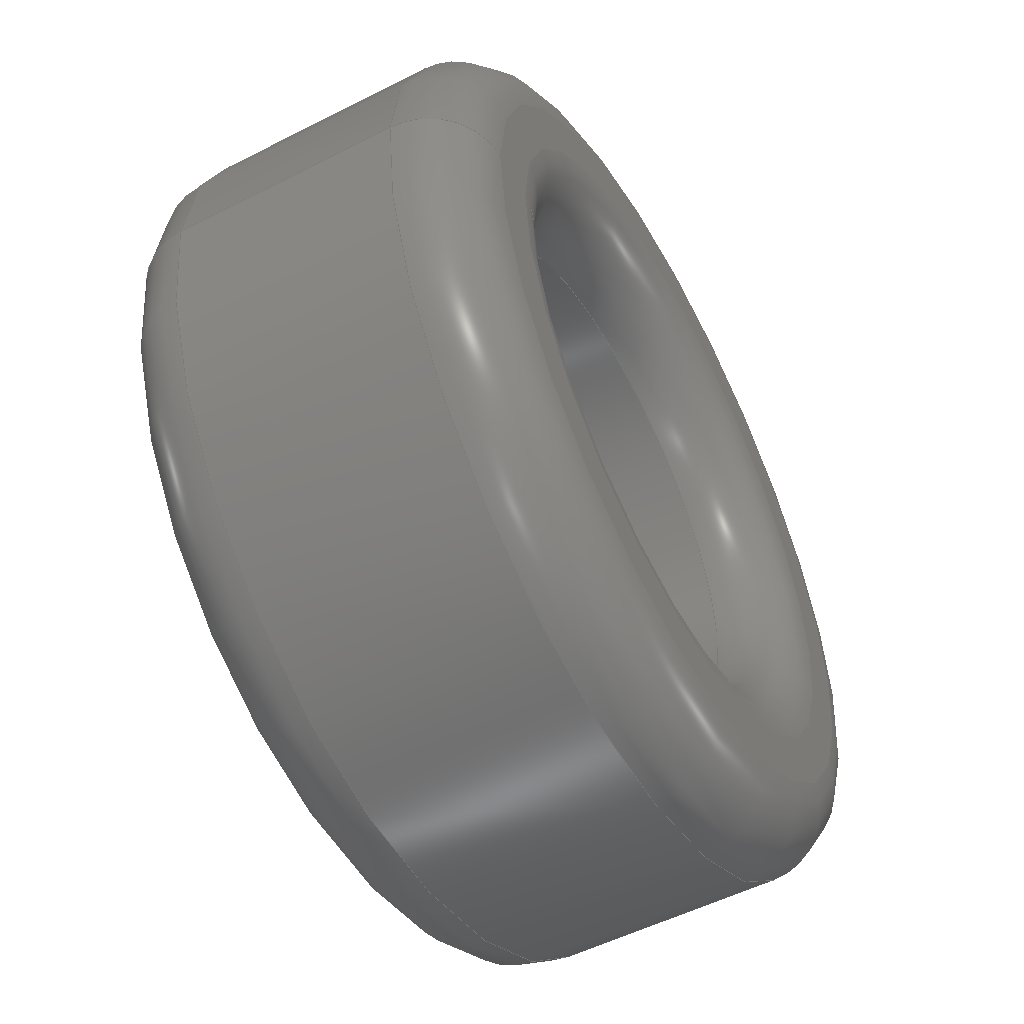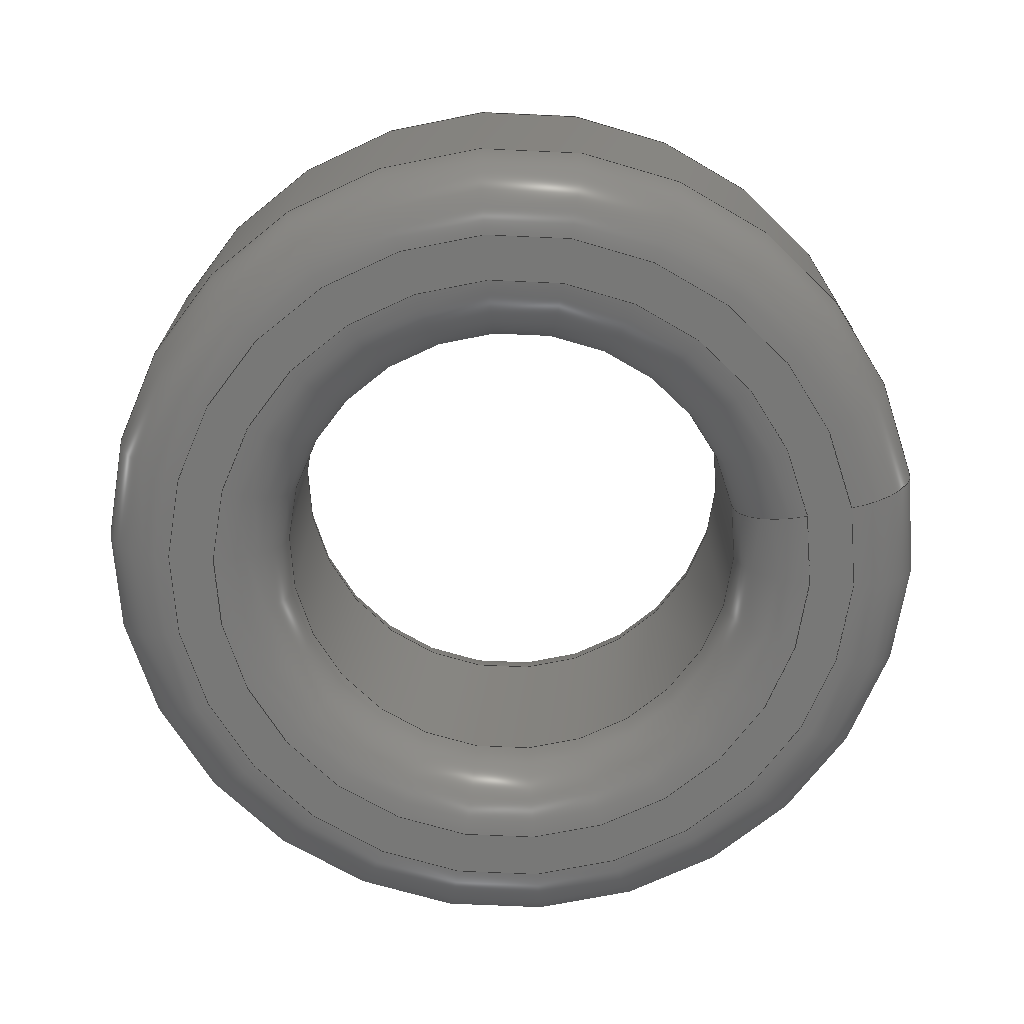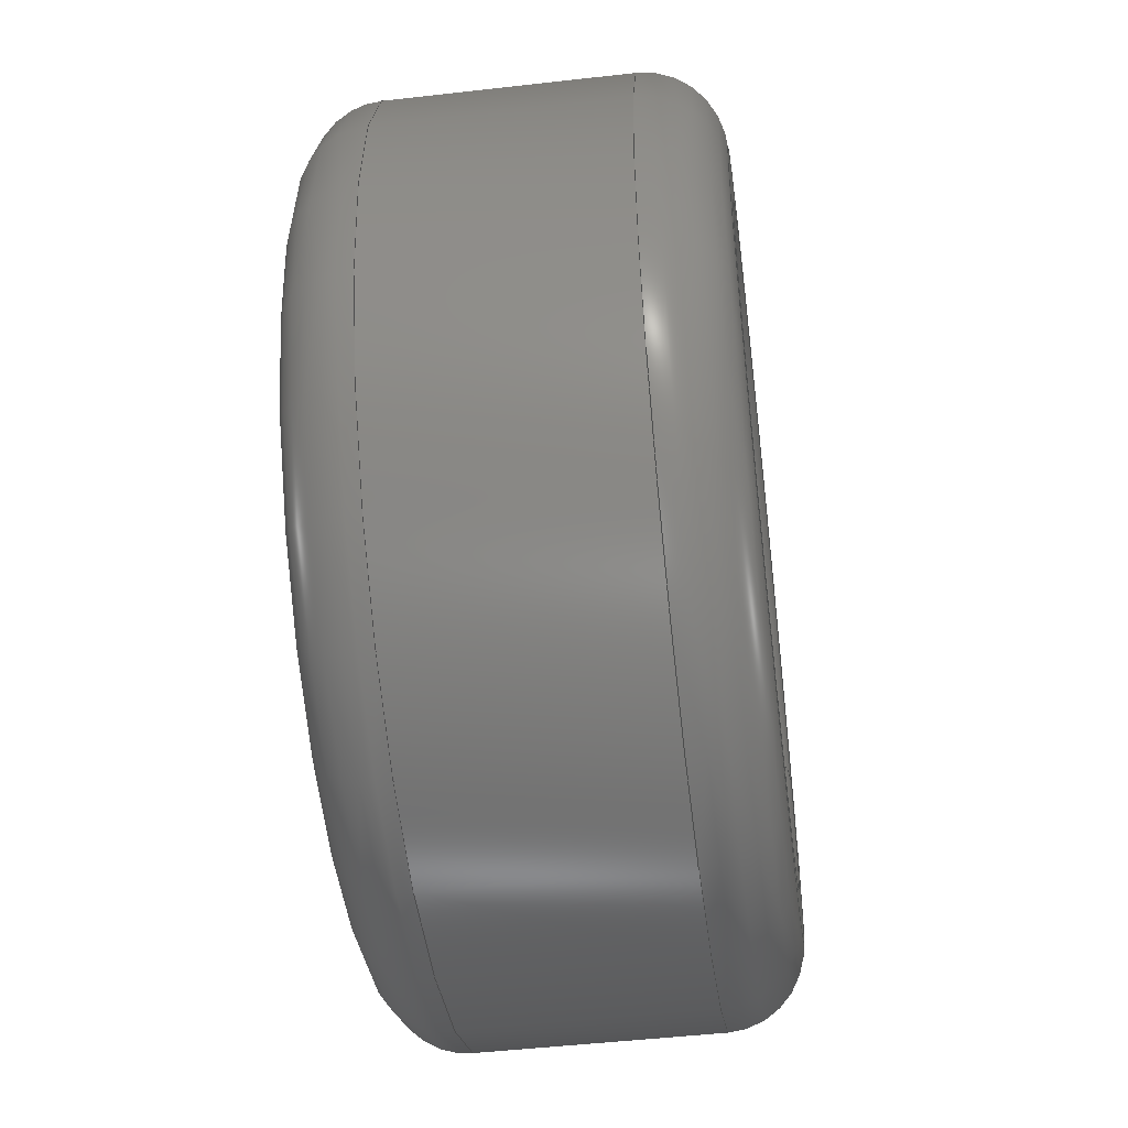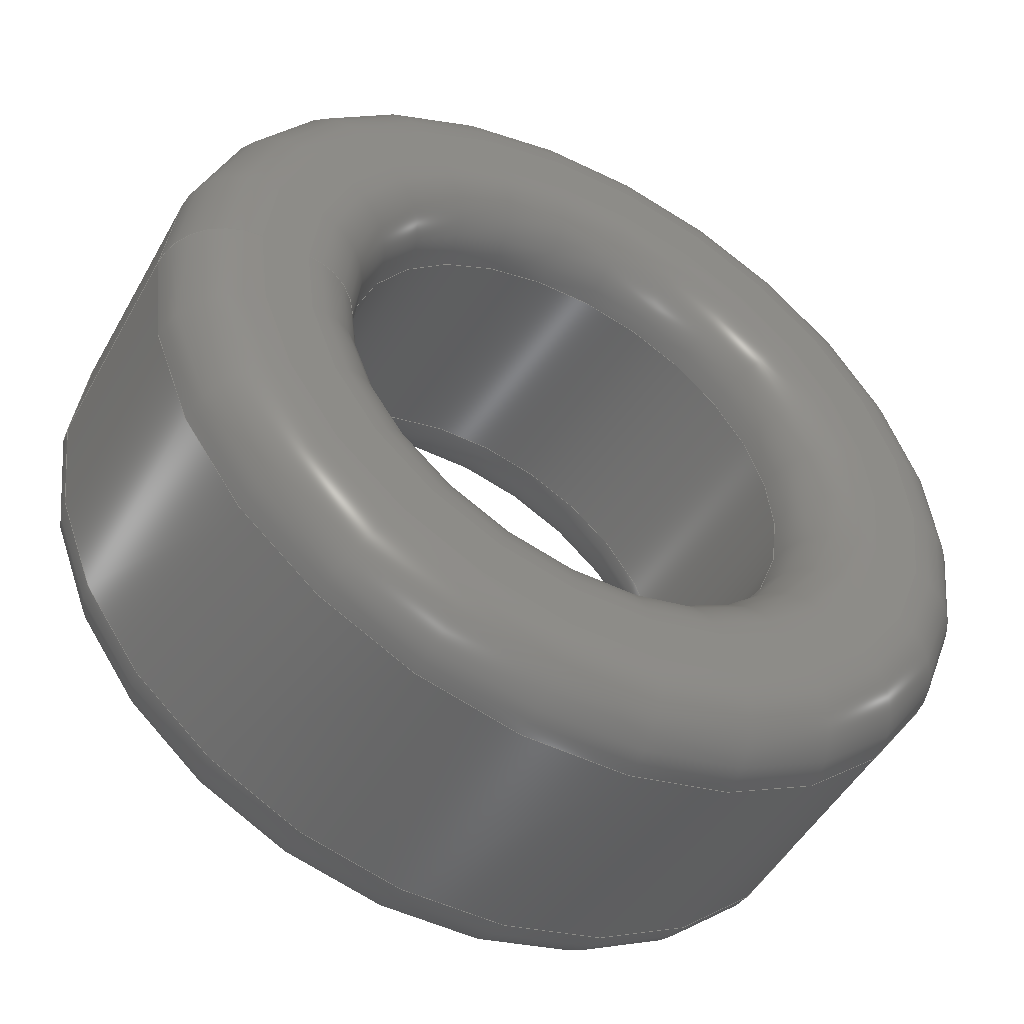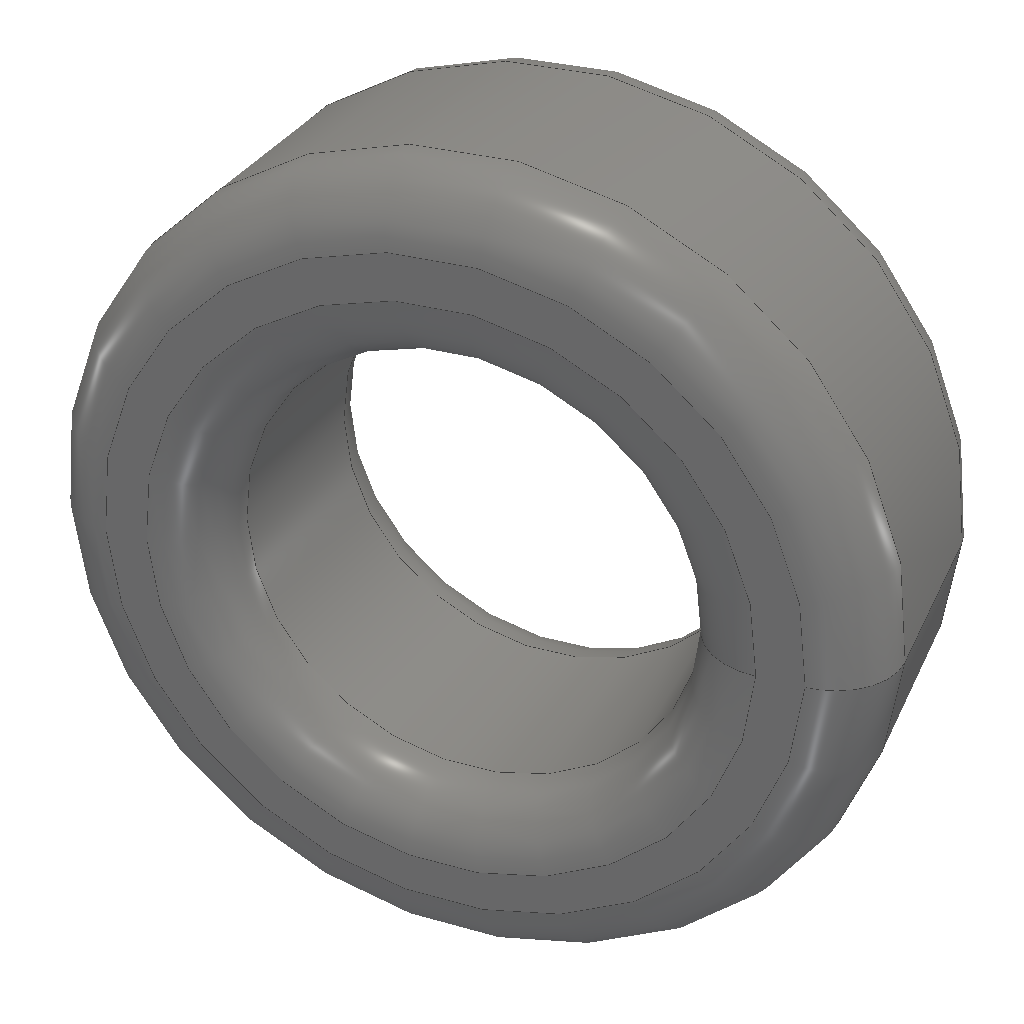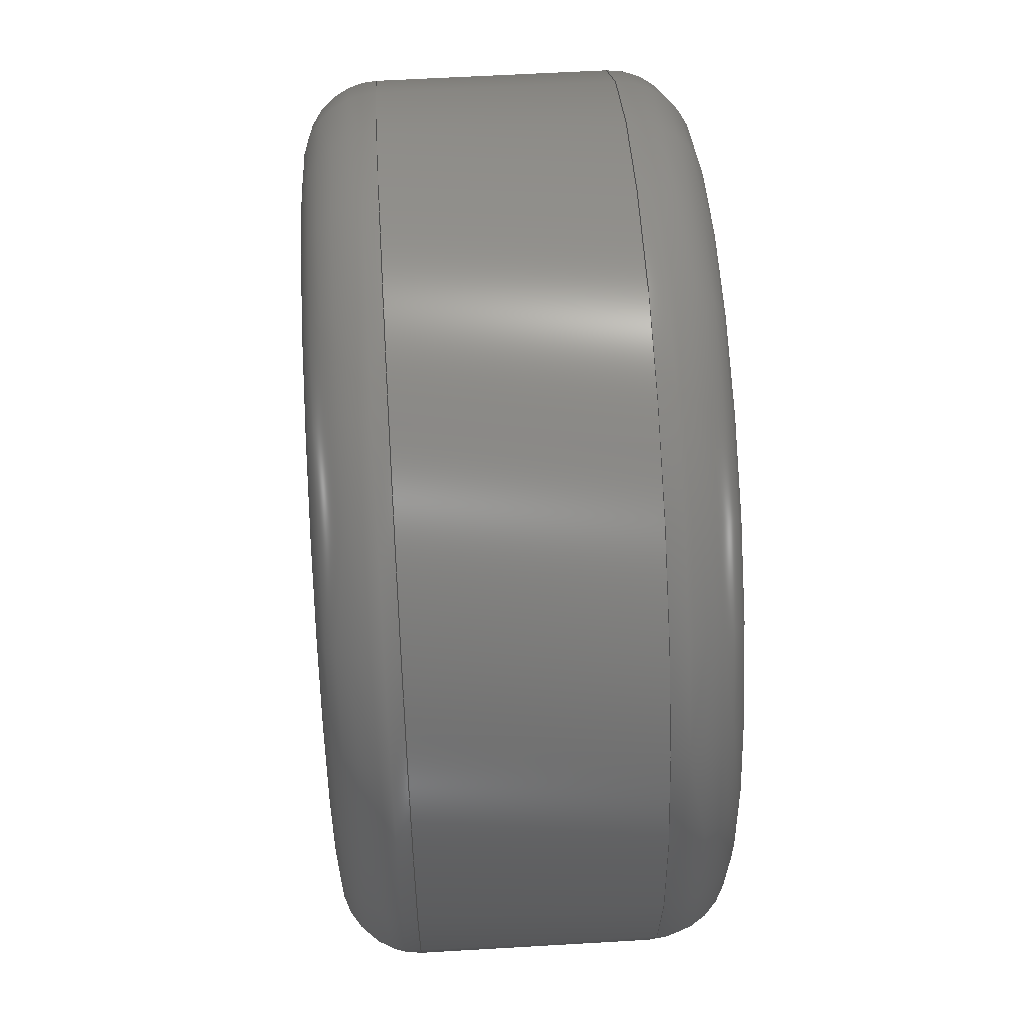
<metadata>
{"format":"step","ext":"step","renderer":"f3d","projection":"perspective","resolution":1024,"background":"white","views":[{"elev":-52.9,"azim":-61.3,"up":"+Y"},{"elev":-70.4,"azim":-168.7,"up":"+Z"},{"elev":-48.2,"azim":97.3,"up":"+Y"},{"elev":-49.2,"azim":-28.4,"up":"+Y"},{"elev":30.8,"azim":-157.8,"up":"+Y"},{"elev":57.7,"azim":86.5,"up":"+Y"}]}
</metadata>
<code>
ISO-10303-21;
DATA;
#1=SHAPE_REPRESENTATION_RELATIONSHIP('SRR','None',#180,#2);
#2=ADVANCED_BREP_SHAPE_REPRESENTATION($,(#93),#171);
#3=STYLED_ITEM($,(#188),#93);
#4=CYLINDRICAL_SURFACE($,#100,3.65);
#5=CYLINDRICAL_SURFACE($,#104,6.55);
#6=PLANE($,#98);
#7=PLANE($,#108);
#8=FACE_BOUND($,#25,.T.);
#9=FACE_BOUND($,#27,.T.);
#10=FACE_BOUND($,#29,.T.);
#11=FACE_BOUND($,#31,.T.);
#12=FACE_BOUND($,#33,.T.);
#13=FACE_BOUND($,#35,.T.);
#14=FACE_BOUND($,#36,.T.);
#15=FACE_BOUND($,#37,.T.);
#16=FACE_BOUND($,#39,.T.);
#17=FACE_OUTER_BOUND($,#24,.T.);
#18=FACE_OUTER_BOUND($,#26,.T.);
#19=FACE_OUTER_BOUND($,#28,.T.);
#20=FACE_OUTER_BOUND($,#30,.T.);
#21=FACE_OUTER_BOUND($,#32,.T.);
#22=FACE_OUTER_BOUND($,#34,.T.);
#23=FACE_OUTER_BOUND($,#38,.T.);
#24=EDGE_LOOP($,(#64));
#25=EDGE_LOOP($,(#65));
#26=EDGE_LOOP($,(#66));
#27=EDGE_LOOP($,(#67));
#28=EDGE_LOOP($,(#68));
#29=EDGE_LOOP($,(#69));
#30=EDGE_LOOP($,(#70));
#31=EDGE_LOOP($,(#71));
#32=EDGE_LOOP($,(#72));
#33=EDGE_LOOP($,(#73));
#34=EDGE_LOOP($,(#74));
#35=EDGE_LOOP($,(#75));
#36=EDGE_LOOP($,(#76));
#37=EDGE_LOOP($,(#77));
#38=EDGE_LOOP($,(#78));
#39=EDGE_LOOP($,(#79));
#40=CIRCLE($,#96,4.75);
#41=CIRCLE($,#97,3.65);
#42=CIRCLE($,#99,5.45);
#43=CIRCLE($,#101,3.65);
#44=CIRCLE($,#103,6.55);
#45=CIRCLE($,#105,6.55);
#46=CIRCLE($,#107,5.45);
#47=CIRCLE($,#109,4.75);
#48=VERTEX_POINT($,#147);
#49=VERTEX_POINT($,#149);
#50=VERTEX_POINT($,#152);
#51=VERTEX_POINT($,#155);
#52=VERTEX_POINT($,#158);
#53=VERTEX_POINT($,#161);
#54=VERTEX_POINT($,#164);
#55=VERTEX_POINT($,#167);
#56=EDGE_CURVE($,#48,#48,#40,.T.);
#57=EDGE_CURVE($,#49,#49,#41,.T.);
#58=EDGE_CURVE($,#50,#50,#42,.T.);
#59=EDGE_CURVE($,#51,#51,#43,.T.);
#60=EDGE_CURVE($,#52,#52,#44,.T.);
#61=EDGE_CURVE($,#53,#53,#45,.T.);
#62=EDGE_CURVE($,#54,#54,#46,.T.);
#63=EDGE_CURVE($,#55,#55,#47,.T.);
#64=ORIENTED_EDGE($,*,*,#56,.T.);
#65=ORIENTED_EDGE($,*,*,#57,.T.);
#66=ORIENTED_EDGE($,*,*,#58,.F.);
#67=ORIENTED_EDGE($,*,*,#56,.F.);
#68=ORIENTED_EDGE($,*,*,#59,.F.);
#69=ORIENTED_EDGE($,*,*,#57,.F.);
#70=ORIENTED_EDGE($,*,*,#60,.T.);
#71=ORIENTED_EDGE($,*,*,#58,.T.);
#72=ORIENTED_EDGE($,*,*,#61,.F.);
#73=ORIENTED_EDGE($,*,*,#60,.F.);
#74=ORIENTED_EDGE($,*,*,#62,.T.);
#75=ORIENTED_EDGE($,*,*,#61,.T.);
#76=ORIENTED_EDGE($,*,*,#63,.F.);
#77=ORIENTED_EDGE($,*,*,#62,.F.);
#78=ORIENTED_EDGE($,*,*,#59,.T.);
#79=ORIENTED_EDGE($,*,*,#63,.T.);
#80=TOROIDAL_SURFACE($,#95,4.75,1.1);
#81=TOROIDAL_SURFACE($,#102,5.45,1.1);
#82=TOROIDAL_SURFACE($,#106,5.45,1.1);
#83=TOROIDAL_SURFACE($,#110,4.75,1.1);
#84=ADVANCED_FACE($,(#17,#8),#80,.T.);
#85=ADVANCED_FACE($,(#18,#9),#6,.T.);
#86=ADVANCED_FACE($,(#19,#10),#4,.F.);
#87=ADVANCED_FACE($,(#20,#11),#81,.T.);
#88=ADVANCED_FACE($,(#21,#12),#5,.T.);
#89=ADVANCED_FACE($,(#22,#13),#82,.T.);
#90=ADVANCED_FACE($,(#14,#15),#7,.T.);
#91=ADVANCED_FACE($,(#23,#16),#83,.T.);
#92=CLOSED_SHELL($,(#84,#85,#86,#87,#88,#89,#90,#91));
#93=MANIFOLD_SOLID_BREP('Solid1',#92);
#94=AXIS2_PLACEMENT_3D('placement',#145,#111,#112);
#95=AXIS2_PLACEMENT_3D($,#146,#113,#114);
#96=AXIS2_PLACEMENT_3D($,#148,#115,#116);
#97=AXIS2_PLACEMENT_3D($,#150,#117,#118);
#98=AXIS2_PLACEMENT_3D($,#151,#119,#120);
#99=AXIS2_PLACEMENT_3D($,#153,#121,#122);
#100=AXIS2_PLACEMENT_3D($,#154,#123,#124);
#101=AXIS2_PLACEMENT_3D($,#156,#125,#126);
#102=AXIS2_PLACEMENT_3D($,#157,#127,#128);
#103=AXIS2_PLACEMENT_3D($,#159,#129,#130);
#104=AXIS2_PLACEMENT_3D($,#160,#131,#132);
#105=AXIS2_PLACEMENT_3D($,#162,#133,#134);
#106=AXIS2_PLACEMENT_3D($,#163,#135,#136);
#107=AXIS2_PLACEMENT_3D($,#165,#137,#138);
#108=AXIS2_PLACEMENT_3D($,#166,#139,#140);
#109=AXIS2_PLACEMENT_3D($,#168,#141,#142);
#110=AXIS2_PLACEMENT_3D($,#169,#143,#144);
#111=DIRECTION('axis',(0,0,1));
#112=DIRECTION('refdir',(1,0,0));
#113=DIRECTION('center_axis',(0,0,-1));
#114=DIRECTION('ref_axis',(-1,0,0));
#115=DIRECTION('center_axis',(0,0,-1));
#116=DIRECTION('ref_axis',(1,0,0));
#117=DIRECTION('center_axis',(0,0,1));
#118=DIRECTION('ref_axis',(1,0,0));
#119=DIRECTION('center_axis',(0,0,-1));
#120=DIRECTION('ref_axis',(-1,0,0));
#121=DIRECTION('center_axis',(0,0,1));
#122=DIRECTION('ref_axis',(1,0,0));
#123=DIRECTION('center_axis',(0,0,-1));
#124=DIRECTION('ref_axis',(-1,0,0));
#125=DIRECTION('center_axis',(0,0,-1));
#126=DIRECTION('ref_axis',(1,0,0));
#127=DIRECTION('center_axis',(0,0,-1));
#128=DIRECTION('ref_axis',(-1,0,0));
#129=DIRECTION('center_axis',(0,0,-1));
#130=DIRECTION('ref_axis',(1,0,0));
#131=DIRECTION('center_axis',(0,0,-1));
#132=DIRECTION('ref_axis',(-1,0,0));
#133=DIRECTION('center_axis',(0,0,1));
#134=DIRECTION('ref_axis',(1,0,0));
#135=DIRECTION('center_axis',(0,0,-1));
#136=DIRECTION('ref_axis',(-1,0,0));
#137=DIRECTION('center_axis',(0,0,-1));
#138=DIRECTION('ref_axis',(1,0,0));
#139=DIRECTION('center_axis',(0,0,1));
#140=DIRECTION('ref_axis',(1,0,0));
#141=DIRECTION('center_axis',(0,0,1));
#142=DIRECTION('ref_axis',(1,0,0));
#143=DIRECTION('center_axis',(0,0,-1));
#144=DIRECTION('ref_axis',(-1,0,0));
#145=CARTESIAN_POINT('',(0,0,0));
#146=CARTESIAN_POINT('Origin',(0,0,-1.7));
#147=CARTESIAN_POINT('',(-4.75,5.817e-16,-2.8));
#148=CARTESIAN_POINT('Origin',(0,0,-2.8));
#149=CARTESIAN_POINT('',(-3.65,-4.47e-16,-1.7));
#150=CARTESIAN_POINT('Origin',(0,0,-1.7));
#151=CARTESIAN_POINT('Origin',(-3.65,0,-2.8));
#152=CARTESIAN_POINT('',(-5.45,-6.674e-16,-2.8));
#153=CARTESIAN_POINT('Origin',(0,0,-2.8));
#154=CARTESIAN_POINT('Origin',(0,0,3.886e-15));
#155=CARTESIAN_POINT('',(-3.65,4.47e-16,1.7));
#156=CARTESIAN_POINT('Origin',(0,0,1.7));
#157=CARTESIAN_POINT('Origin',(0,0,-1.7));
#158=CARTESIAN_POINT('',(-6.55,8.021e-16,-1.7));
#159=CARTESIAN_POINT('Origin',(0,0,-1.7));
#160=CARTESIAN_POINT('Origin',(0,0,3.886e-15));
#161=CARTESIAN_POINT('',(-6.55,-8.021e-16,1.7));
#162=CARTESIAN_POINT('Origin',(0,0,1.7));
#163=CARTESIAN_POINT('Origin',(0,0,1.7));
#164=CARTESIAN_POINT('',(-5.45,6.674e-16,2.8));
#165=CARTESIAN_POINT('Origin',(0,0,2.8));
#166=CARTESIAN_POINT('Origin',(-6.55,0,2.8));
#167=CARTESIAN_POINT('',(-4.75,-5.817e-16,2.8));
#168=CARTESIAN_POINT('Origin',(0,0,2.8));
#169=CARTESIAN_POINT('Origin',(0,0,1.7));
#170=UNCERTAINTY_MEASURE_WITH_UNIT(LENGTH_MEASURE(0.01),#172,
'DISTANCE_ACCURACY_VALUE',
'Maximum model space distance between geometric entities at asserted c
onnectivities');
#171=(
GEOMETRIC_REPRESENTATION_CONTEXT(3)
GLOBAL_UNCERTAINTY_ASSIGNED_CONTEXT((#170))
GLOBAL_UNIT_ASSIGNED_CONTEXT((#172,#175,#173))
REPRESENTATION_CONTEXT('','3D')
);
#172=(
LENGTH_UNIT()
NAMED_UNIT(*)
SI_UNIT(.MILLI.,.METRE.)
);
#173=(
NAMED_UNIT(*)
SI_UNIT($,.STERADIAN.)
SOLID_ANGLE_UNIT()
);
#174=DIMENSIONAL_EXPONENTS(0,0,0,0,0,0,0);
#175=(
CONVERSION_BASED_UNIT('degree',#177)
NAMED_UNIT(#174)
PLANE_ANGLE_UNIT()
);
#176=(
NAMED_UNIT(*)
PLANE_ANGLE_UNIT()
SI_UNIT($,.RADIAN.)
);
#177=PLANE_ANGLE_MEASURE_WITH_UNIT(PLANE_ANGLE_MEASURE(0.01745),#176);
#178=SHAPE_DEFINITION_REPRESENTATION(#179,#180);
#179=PRODUCT_DEFINITION_SHAPE('',$,#182);
#180=SHAPE_REPRESENTATION('',(#94),#171);
#181=PRODUCT_DEFINITION_CONTEXT('3D Mechanical Parts',#185,'design');
#182=PRODUCT_DEFINITION('Ferrite Core - EPCOS B64290L0044X038',
'Ferrite Core - EPCOS B64290L0044X038',#183,#181);
#183=PRODUCT_DEFINITION_FORMATION('',$,#187);
#184=APPLICATION_PROTOCOL_DEFINITION('international standard',
'automotive_design',2009,#185);
#185=APPLICATION_CONTEXT(
'Core Data for Automotive Mechanical Design Process');
#186=PRODUCT_CONTEXT('3D Mechanical Parts',#185,'mechanical');
#187=PRODUCT('Ferrite Core - EPCOS B64290L0044X038',
'Ferrite Core - EPCOS B64290L0044X038',$,(#186));
#188=PRESENTATION_STYLE_ASSIGNMENT((#189));
#189=SURFACE_STYLE_USAGE(.BOTH.,#190);
#190=SURFACE_SIDE_STYLE($,(#191));
#191=SURFACE_STYLE_FILL_AREA(#192);
#192=FILL_AREA_STYLE($,(#193));
#193=FILL_AREA_STYLE_COLOUR($,#194);
#194=COLOUR_RGB('',0.2706,0.549,0.5961);
ENDSEC;
END-ISO-10303-21;

</code>
